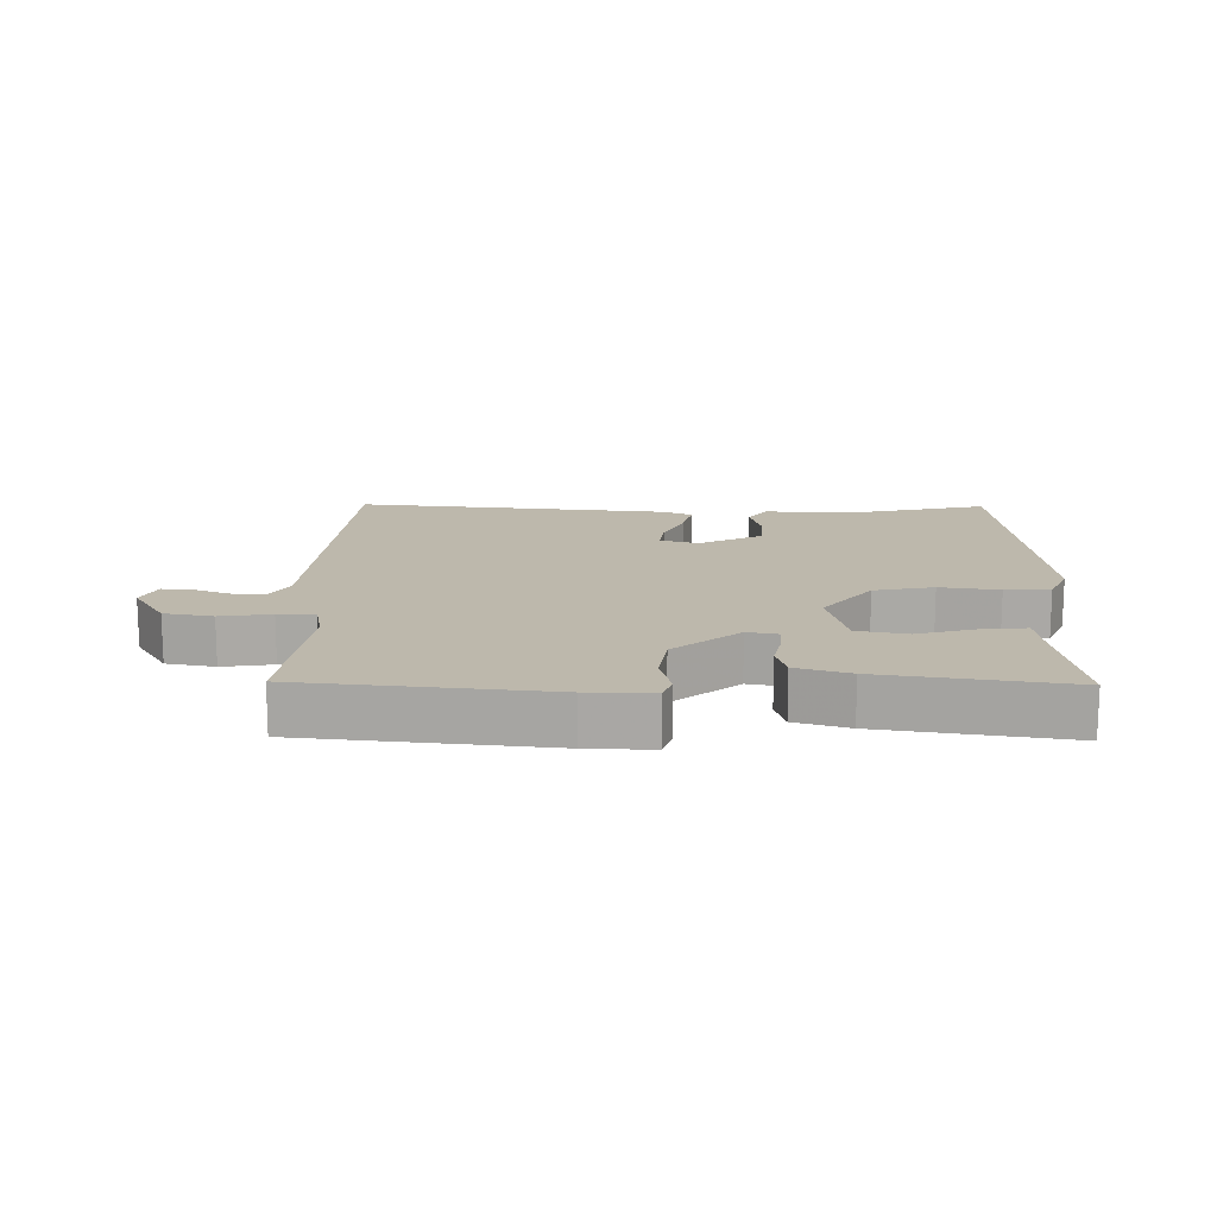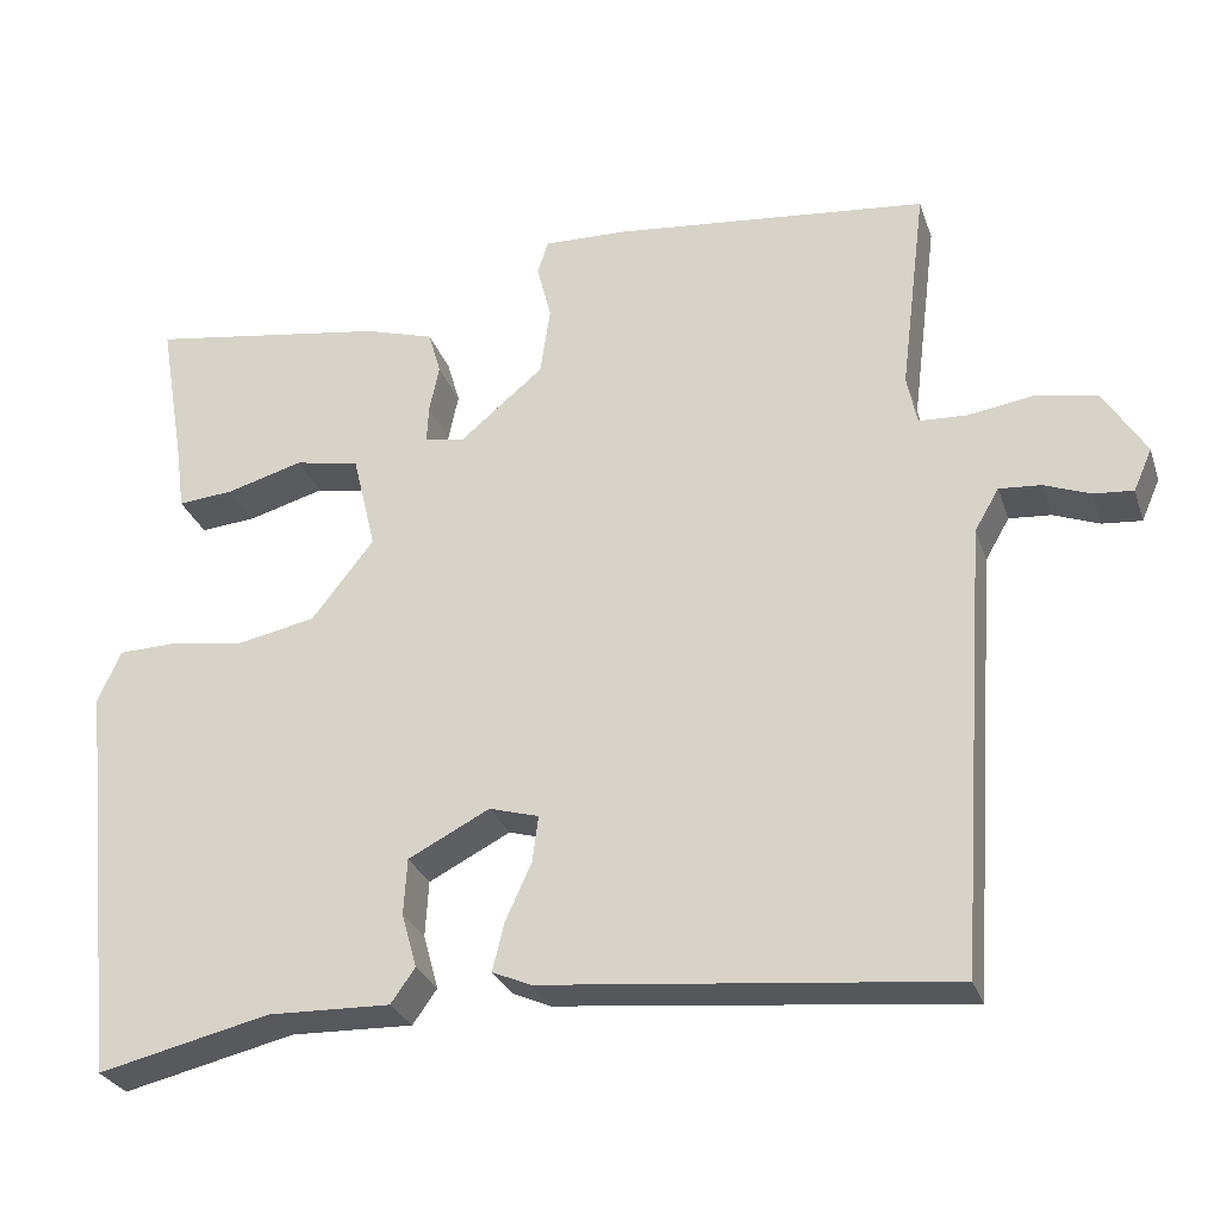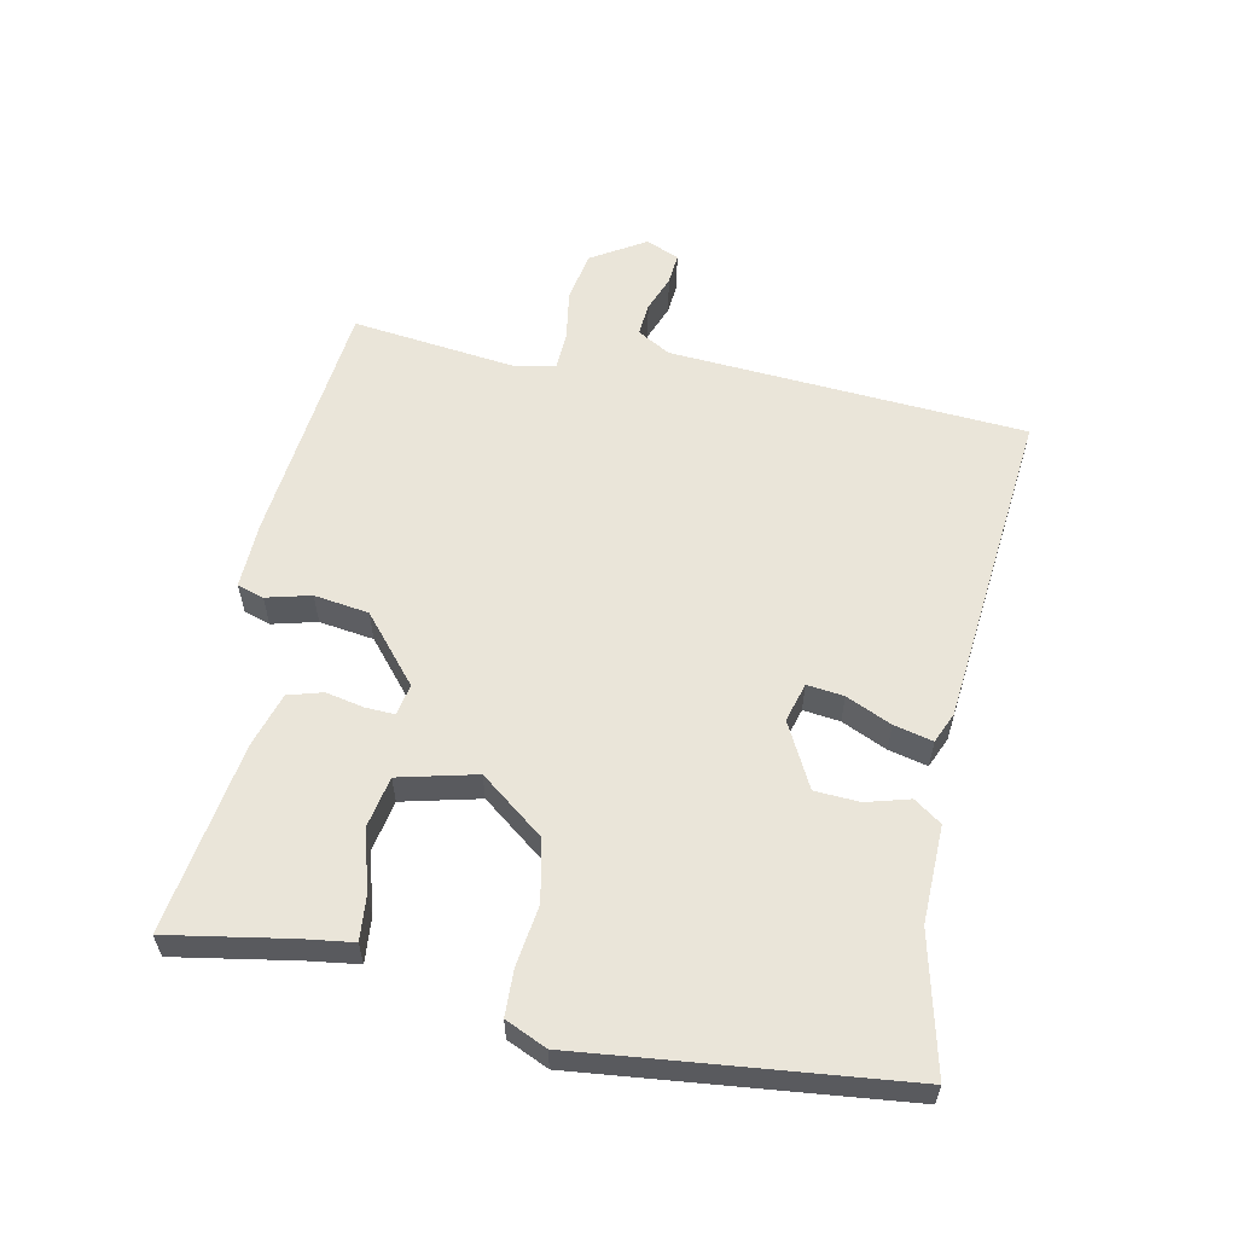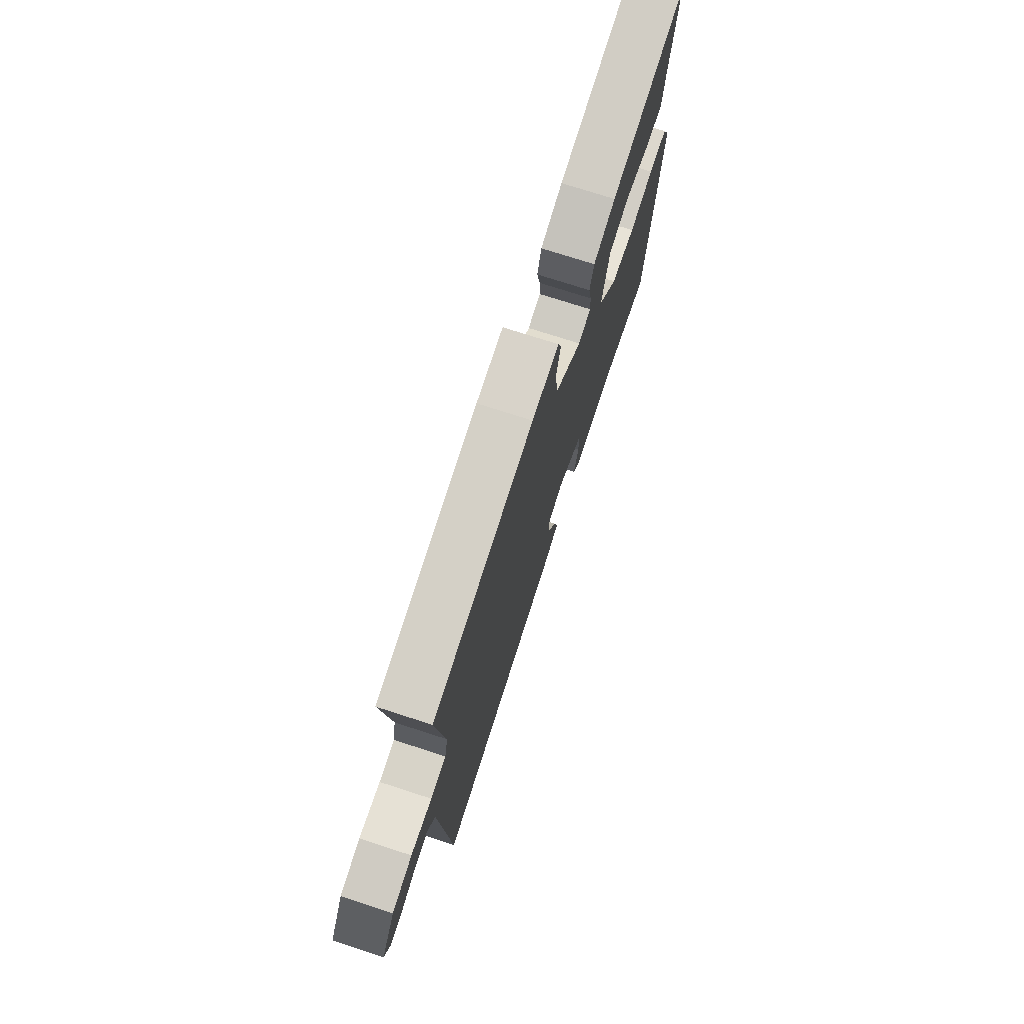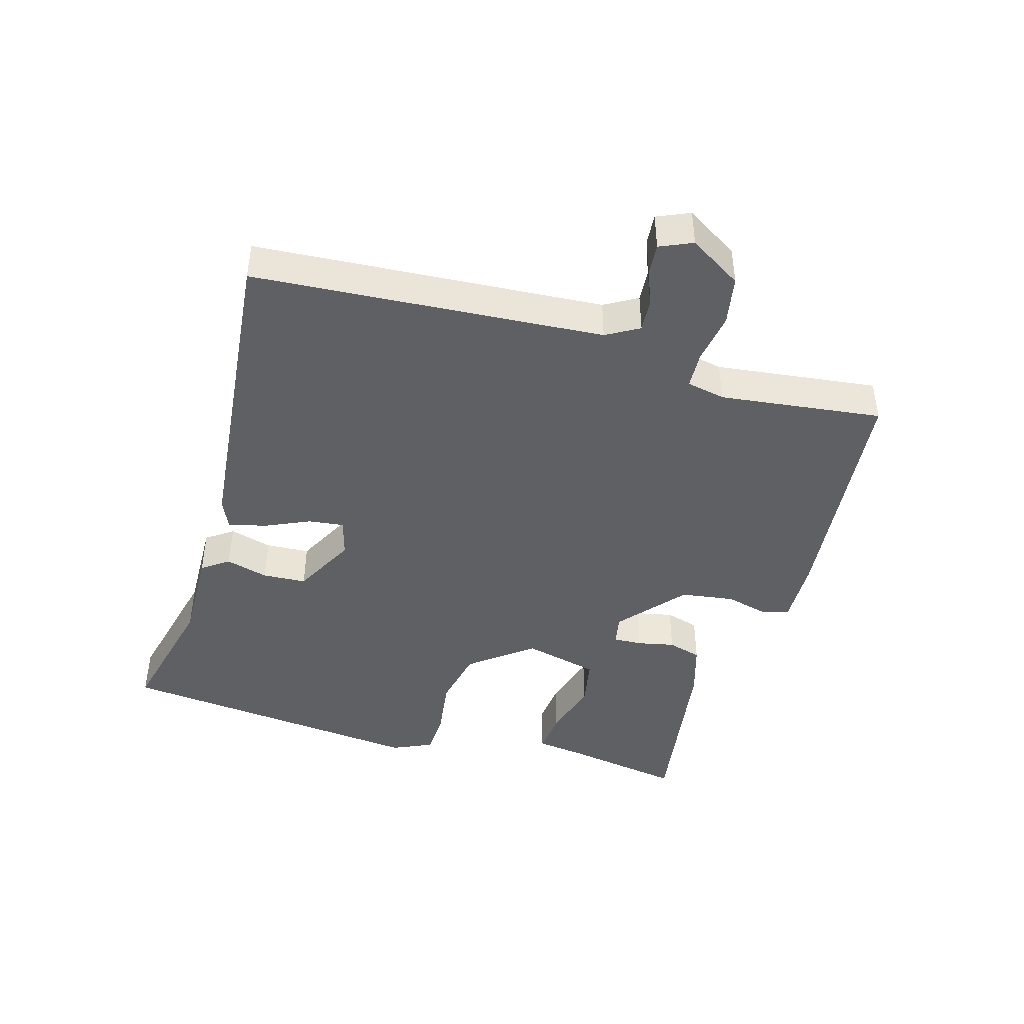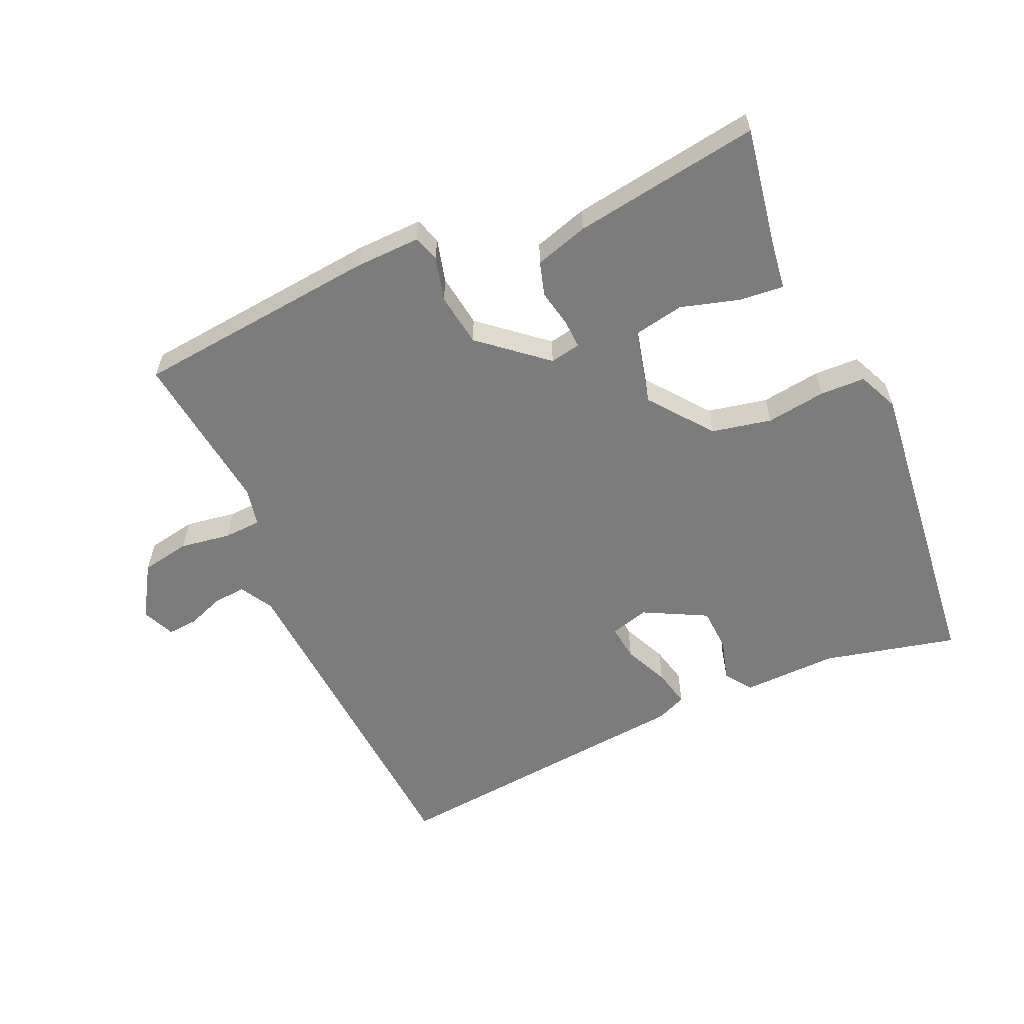
<metadata>
{"format":"obj","ext":"obj","renderer":"f3d","projection":"perspective","resolution":1024,"background":"white","views":[{"elev":14.9,"azim":0.9,"up":"+Y"},{"elev":-28.4,"azim":-163.0,"up":"+Z"},{"elev":58.5,"azim":101.4,"up":"+Y"},{"elev":73.8,"azim":-72.0,"up":"+Z"},{"elev":-43.7,"azim":-106.3,"up":"+Y"},{"elev":-58.8,"azim":23.8,"up":"+Y"}]}
</metadata>
<code>
v -0.5 0.07 0.5
v -0.124 0.07 0.539
v -0.024 0.07 0.542
v -0.011 0.07 0.502
v -0.028 0.07 0.435
v -0.016 0.07 0.353
v 0.084 0.07 0.269
v 0.131 0.07 0.278
v 0.129 0.07 0.322
v 0.117 0.07 0.379
v 0.132 0.07 0.431
v 0.214 0.07 0.456
v 0.5 0.07 0.5
v 0.469 0.07 0.318
v 0.459 0.07 0.243
v 0.392 0.07 0.249
v 0.301 0.07 0.275
v 0.224 0.07 0.26
v 0.196 0.07 0.144
v 0.27 0.07 0.049
v 0.362 0.07 0.03
v 0.453 0.07 0.043
v 0.522 0.07 0.041
v 0.55 0.07 -0.021
v 0.5 0.07 -0.5
v 0.295 0.07 -0.452
v 0.149 0.07 -0.456
v 0.12 0.07 -0.415
v 0.138 0.07 -0.35
v 0.134 0.07 -0.283
v 0.037 0.07 -0.233
v -0.022 0.07 -0.25
v -0.015 0.07 -0.305
v 0.016 0.07 -0.373
v 0.03 0.07 -0.431
v -0.016 0.07 -0.451
v -0.5 0.07 -0.5
v -0.538 0.07 0.035
v -0.567 0.07 0.085
v -0.617 0.07 0.081
v -0.672 0.07 0.06
v -0.719 0.07 0.056
v -0.741 0.07 0.106
v -0.691 0.07 0.187
v -0.616 0.07 0.201
v -0.538 0.07 0.189
v -0.481 0.07 0.192
v -0.469 0.07 0.251
v -0.5 0 0.5
v -0.124 0 0.539
v -0.024 0 0.542
v -0.011 0 0.502
v -0.028 0 0.435
v -0.016 0 0.353
v 0.084 0 0.269
v 0.131 0 0.278
v 0.129 0 0.322
v 0.117 0 0.379
v 0.132 0 0.431
v 0.214 0 0.456
v 0.5 0 0.5
v 0.469 0 0.318
v 0.459 0 0.243
v 0.392 0 0.249
v 0.301 0 0.275
v 0.224 0 0.26
v 0.196 0 0.144
v 0.27 0 0.049
v 0.362 0 0.03
v 0.453 0 0.043
v 0.522 0 0.041
v 0.55 0 -0.021
v 0.5 0 -0.5
v 0.295 0 -0.452
v 0.149 0 -0.456
v 0.12 0 -0.415
v 0.138 0 -0.35
v 0.134 0 -0.283
v 0.037 0 -0.233
v -0.022 0 -0.25
v -0.015 0 -0.305
v 0.016 0 -0.373
v 0.03 0 -0.431
v -0.016 0 -0.451
v -0.5 0 -0.5
v -0.538 0 0.035
v -0.567 0 0.085
v -0.617 0 0.081
v -0.672 0 0.06
v -0.719 0 0.056
v -0.741 0 0.106
v -0.691 0 0.187
v -0.616 0 0.201
v -0.538 0 0.189
v -0.481 0 0.192
v -0.469 0 0.251
f 44 45 46
f 43 44 46
f 42 43 46
f 41 42 46
f 40 41 46
f 39 40 46 47
f 38 39 47
f 37 38 47
f 36 37 47
f 35 36 47
f 34 35 47
f 33 34 47
f 32 33 47 48
f 26 27 28 29
f 26 29 30
f 25 26 30
f 24 25 30
f 23 24 30
f 22 23 30
f 21 22 30
f 20 21 30 31
f 14 15 16 17
f 14 17 18
f 13 14 18
f 12 13 18
f 11 12 18
f 10 11 18
f 9 10 18
f 8 9 18 19
f 3 4 5
f 2 3 5
f 1 2 5
f 48 1 5
f 48 5 6
f 48 6 7
f 32 48 7
f 31 32 7
f 20 31 7
f 19 20 7
f 7 8 19
f 94 93 92
f 94 92 91
f 94 91 90
f 94 90 89
f 94 89 88
f 95 94 88 87
f 95 87 86
f 95 86 85
f 95 85 84
f 95 84 83
f 95 83 82
f 95 82 81
f 96 95 81 80
f 77 76 75 74
f 78 77 74
f 78 74 73
f 78 73 72
f 78 72 71
f 78 71 70
f 78 70 69
f 79 78 69 68
f 65 64 63 62
f 66 65 62
f 66 62 61
f 66 61 60
f 66 60 59
f 66 59 58
f 66 58 57
f 67 66 57 56
f 53 52 51
f 53 51 50
f 53 50 49
f 53 49 96
f 54 53 96
f 55 54 96
f 55 96 80
f 55 80 79
f 55 79 68
f 55 68 67
f 67 56 55
f 1 49 50 2
f 2 50 51 3
f 3 51 52 4
f 4 52 53 5
f 5 53 54 6
f 6 54 55 7
f 7 55 56 8
f 8 56 57 9
f 9 57 58 10
f 10 58 59 11
f 11 59 60 12
f 12 60 61 13
f 13 61 62 14
f 14 62 63 15
f 15 63 64 16
f 16 64 65 17
f 17 65 66 18
f 18 66 67 19
f 19 67 68 20
f 20 68 69 21
f 21 69 70 22
f 22 70 71 23
f 23 71 72 24
f 24 72 73 25
f 25 73 74 26
f 26 74 75 27
f 27 75 76 28
f 28 76 77 29
f 29 77 78 30
f 30 78 79 31
f 31 79 80 32
f 32 80 81 33
f 33 81 82 34
f 34 82 83 35
f 35 83 84 36
f 36 84 85 37
f 37 85 86 38
f 38 86 87 39
f 39 87 88 40
f 40 88 89 41
f 41 89 90 42
f 42 90 91 43
f 43 91 92 44
f 44 92 93 45
f 45 93 94 46
f 46 94 95 47
f 47 95 96 48
f 48 96 49 1

</code>
